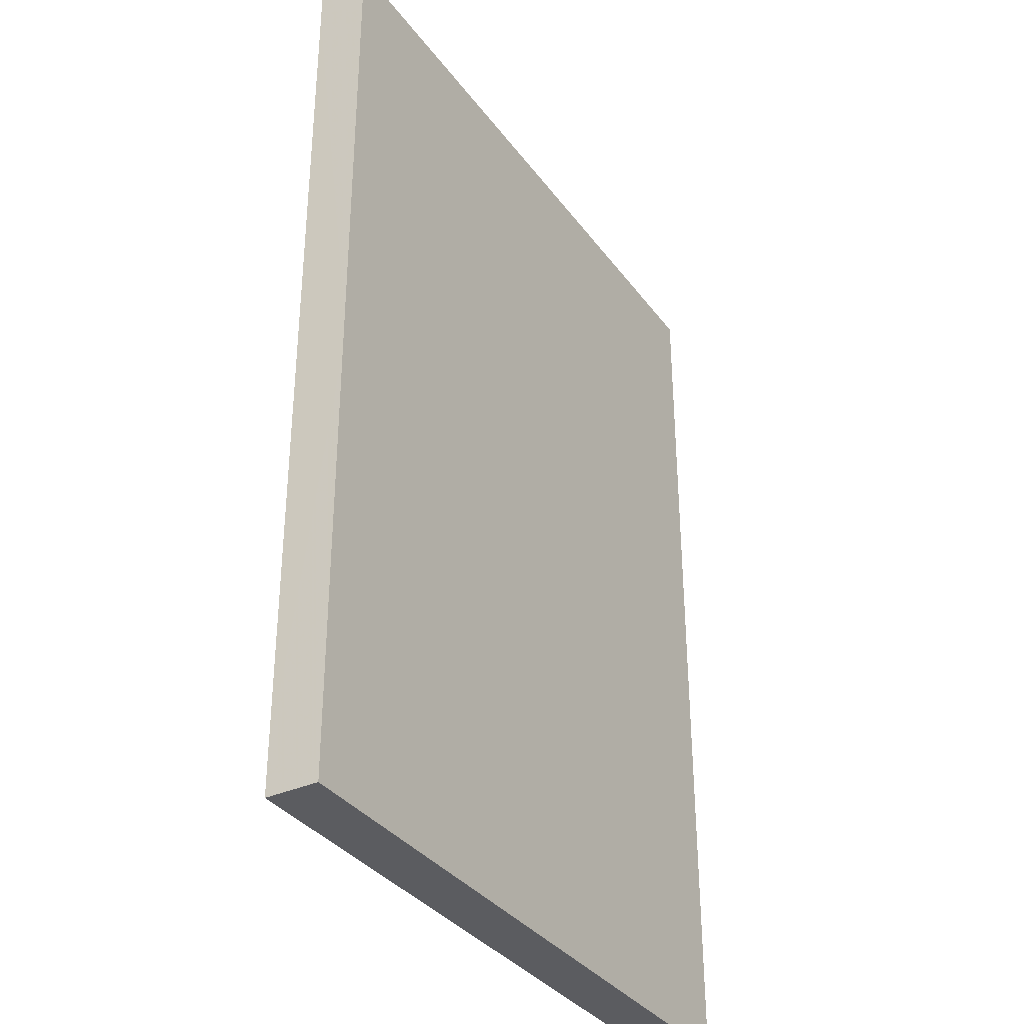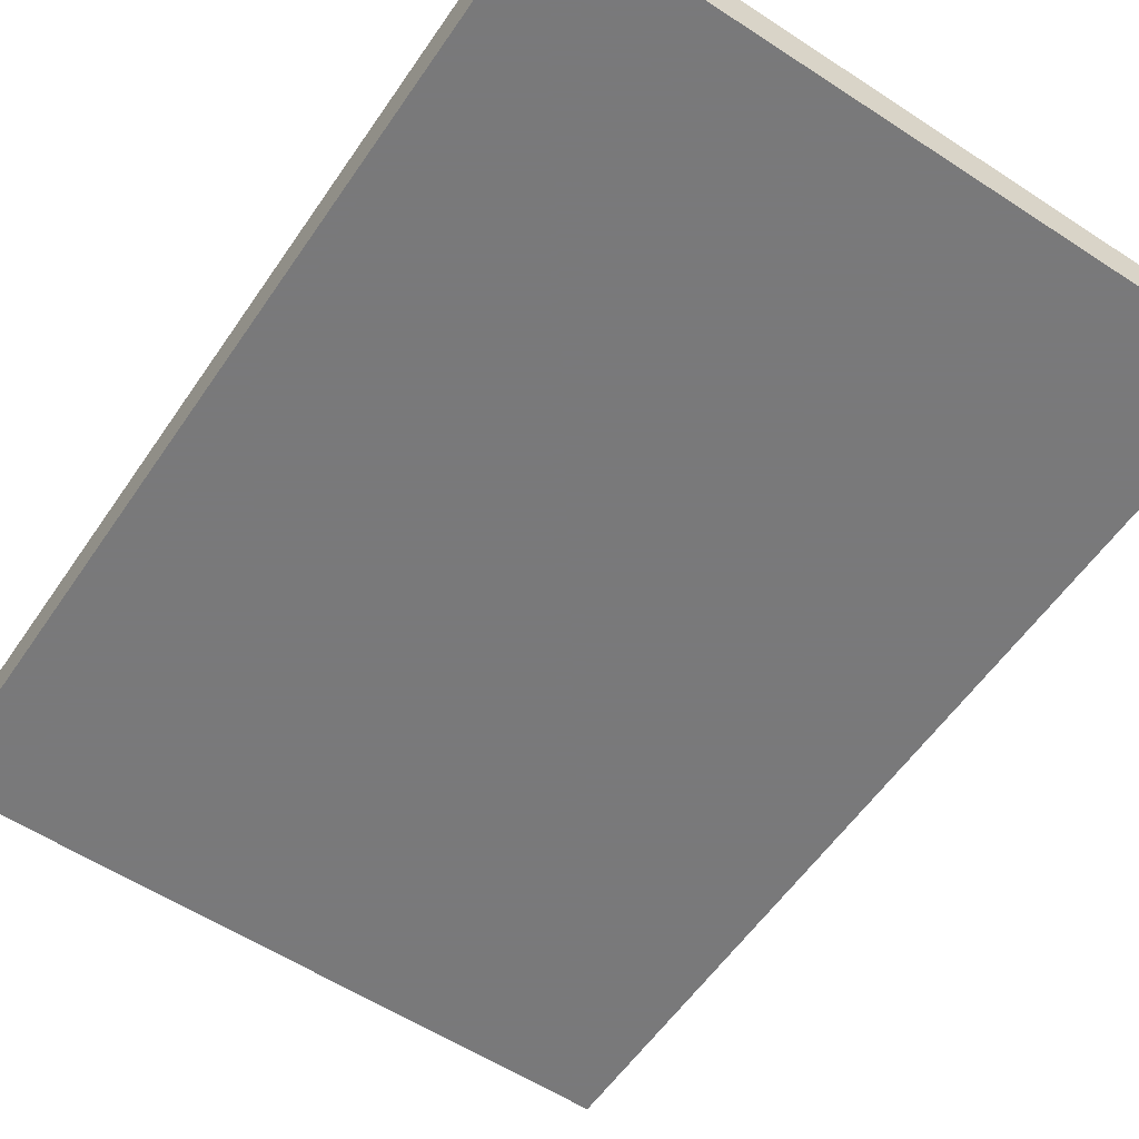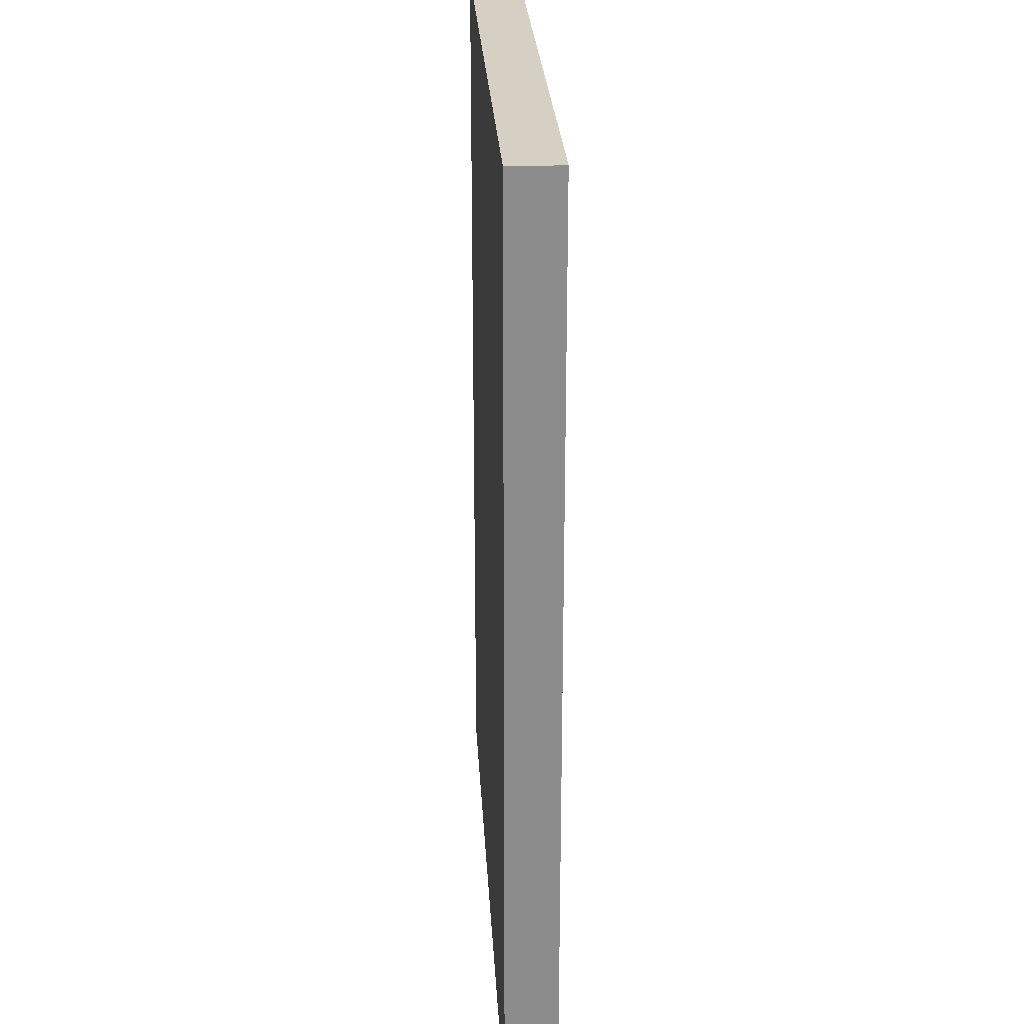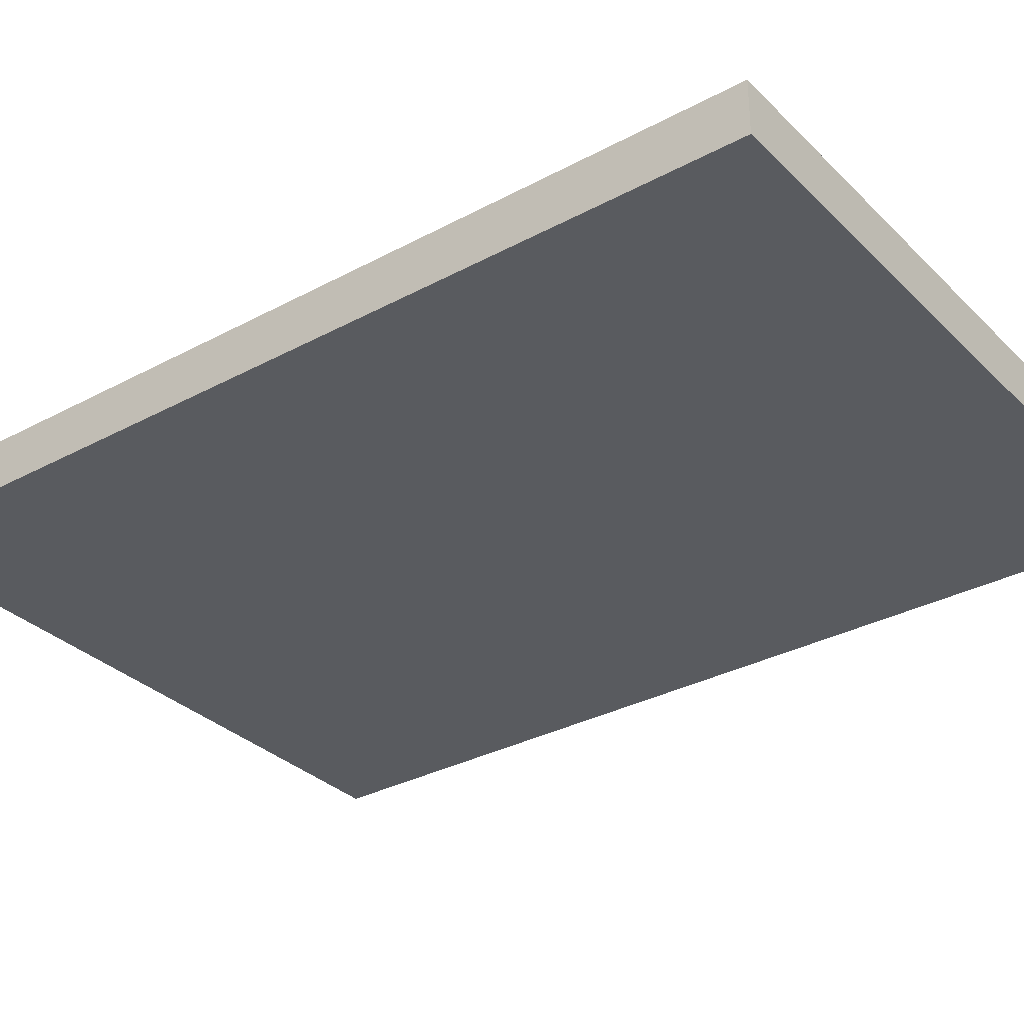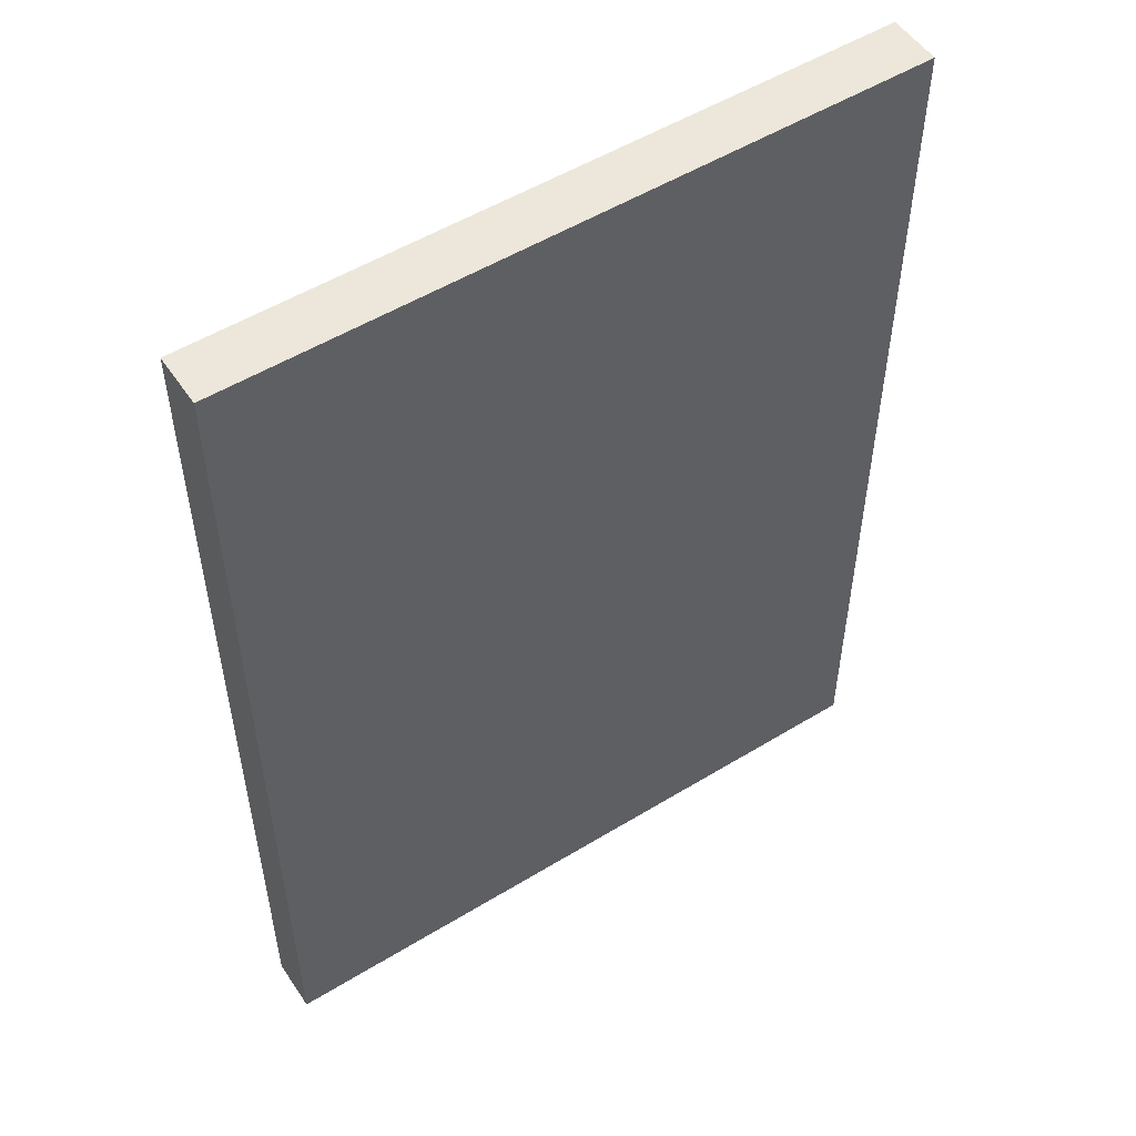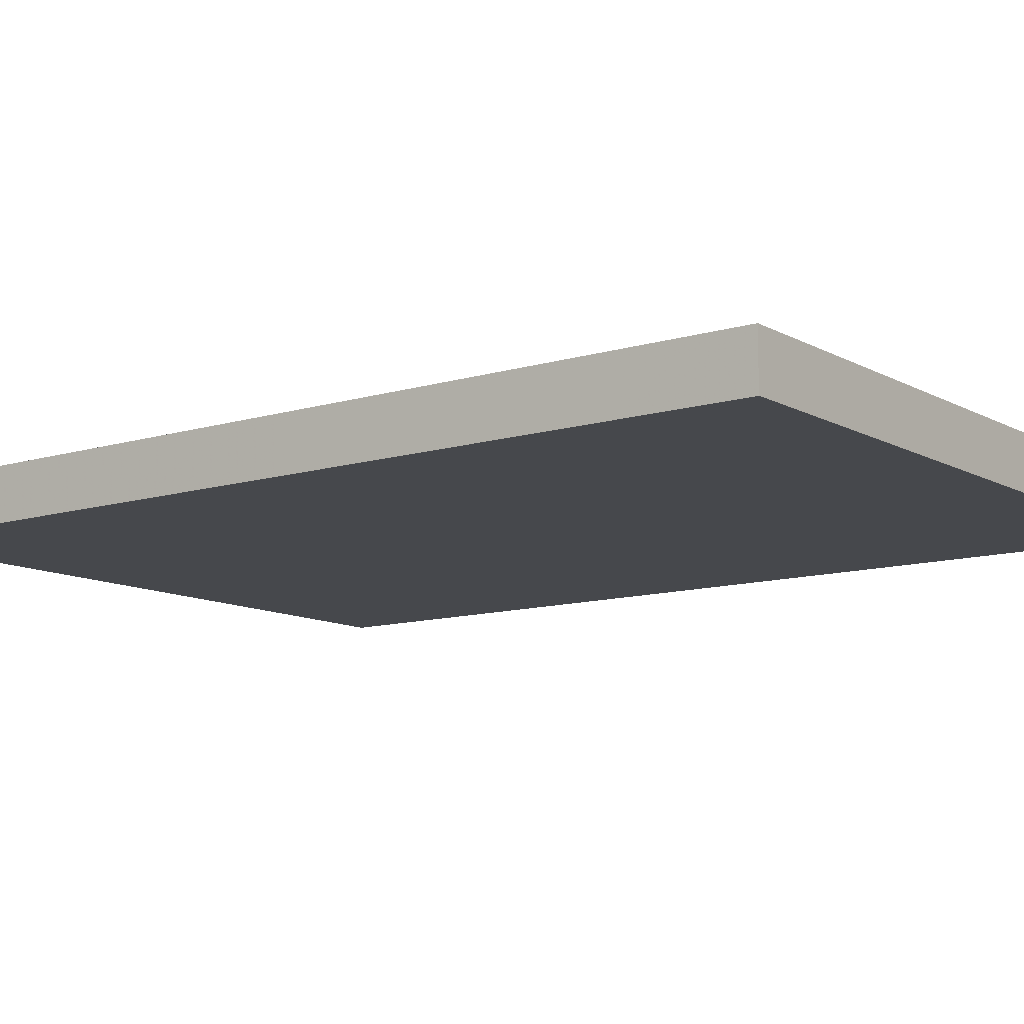
<metadata>
{"format":"obj","ext":"obj","renderer":"f3d","projection":"perspective","resolution":1024,"background":"white","views":[{"elev":-34.8,"azim":-58.8,"up":"+Z"},{"elev":-57.8,"azim":145.9,"up":"+Y"},{"elev":26.0,"azim":-93.2,"up":"+Z"},{"elev":-32.3,"azim":-53.1,"up":"+Y"},{"elev":52.9,"azim":146.8,"up":"+Z"},{"elev":-11.1,"azim":127.0,"up":"+Y"}]}
</metadata>
<code>
v -7.169 -5.482 8.964
v -7.169 -5.482 8.903
v -7.169 -5.482 0.1136
v -7.169 -4.485 8.964
v -7.169 -4.485 8.184
v -7.168 -5.482 -0.6554
v -7.167 -4.485 -8.233
v -7.167 -4.485 -8.902
v -7.167 -5.482 -8.965
v -7.167 -4.485 -8.965
v -6.615 -5.482 8.964
v -6.078 -4.485 -8.965
v 4.646 -4.485 8.964
v 5.183 -5.482 -8.965
v 5.735 -5.482 8.964
v 5.735 -4.485 8.964
v 5.735 -4.485 8.963
v 5.735 -4.485 8.184
v 5.736 -5.482 0.1119
v 5.736 -5.482 -0.2848
v 5.736 -5.482 -8.593
v 5.736 -5.482 -8.965
v 5.736 -5.482 -8.965
v 5.736 -4.485 -0.2848
v 5.736 -4.485 -1.017
v 5.736 -4.485 -8.965
f 2 1 4
f 2 11 1
f 1 11 4
f 3 2 5
f 9 2 3
f 5 2 4
f 14 2 9
f 2 22 11
f 22 2 14
f 5 7 3
f 7 6 3
f 6 9 3
f 4 8 5
f 13 8 4
f 11 13 4
f 5 8 7
f 6 7 9
f 9 7 8
f 8 10 9
f 8 12 10
f 8 17 12
f 17 8 13
f 10 12 9
f 12 14 9
f 11 15 13
f 22 15 11
f 12 26 14
f 12 17 26
f 16 13 15
f 16 17 13
f 23 22 14
f 23 14 26
f 17 16 15
f 15 18 17
f 19 18 15
f 21 19 15
f 22 21 15
f 26 17 18
f 19 24 18
f 25 18 24
f 18 25 26
f 21 20 19
f 20 24 19
f 25 20 21
f 24 20 25
f 26 21 22
f 26 25 21
f 22 23 26

</code>
